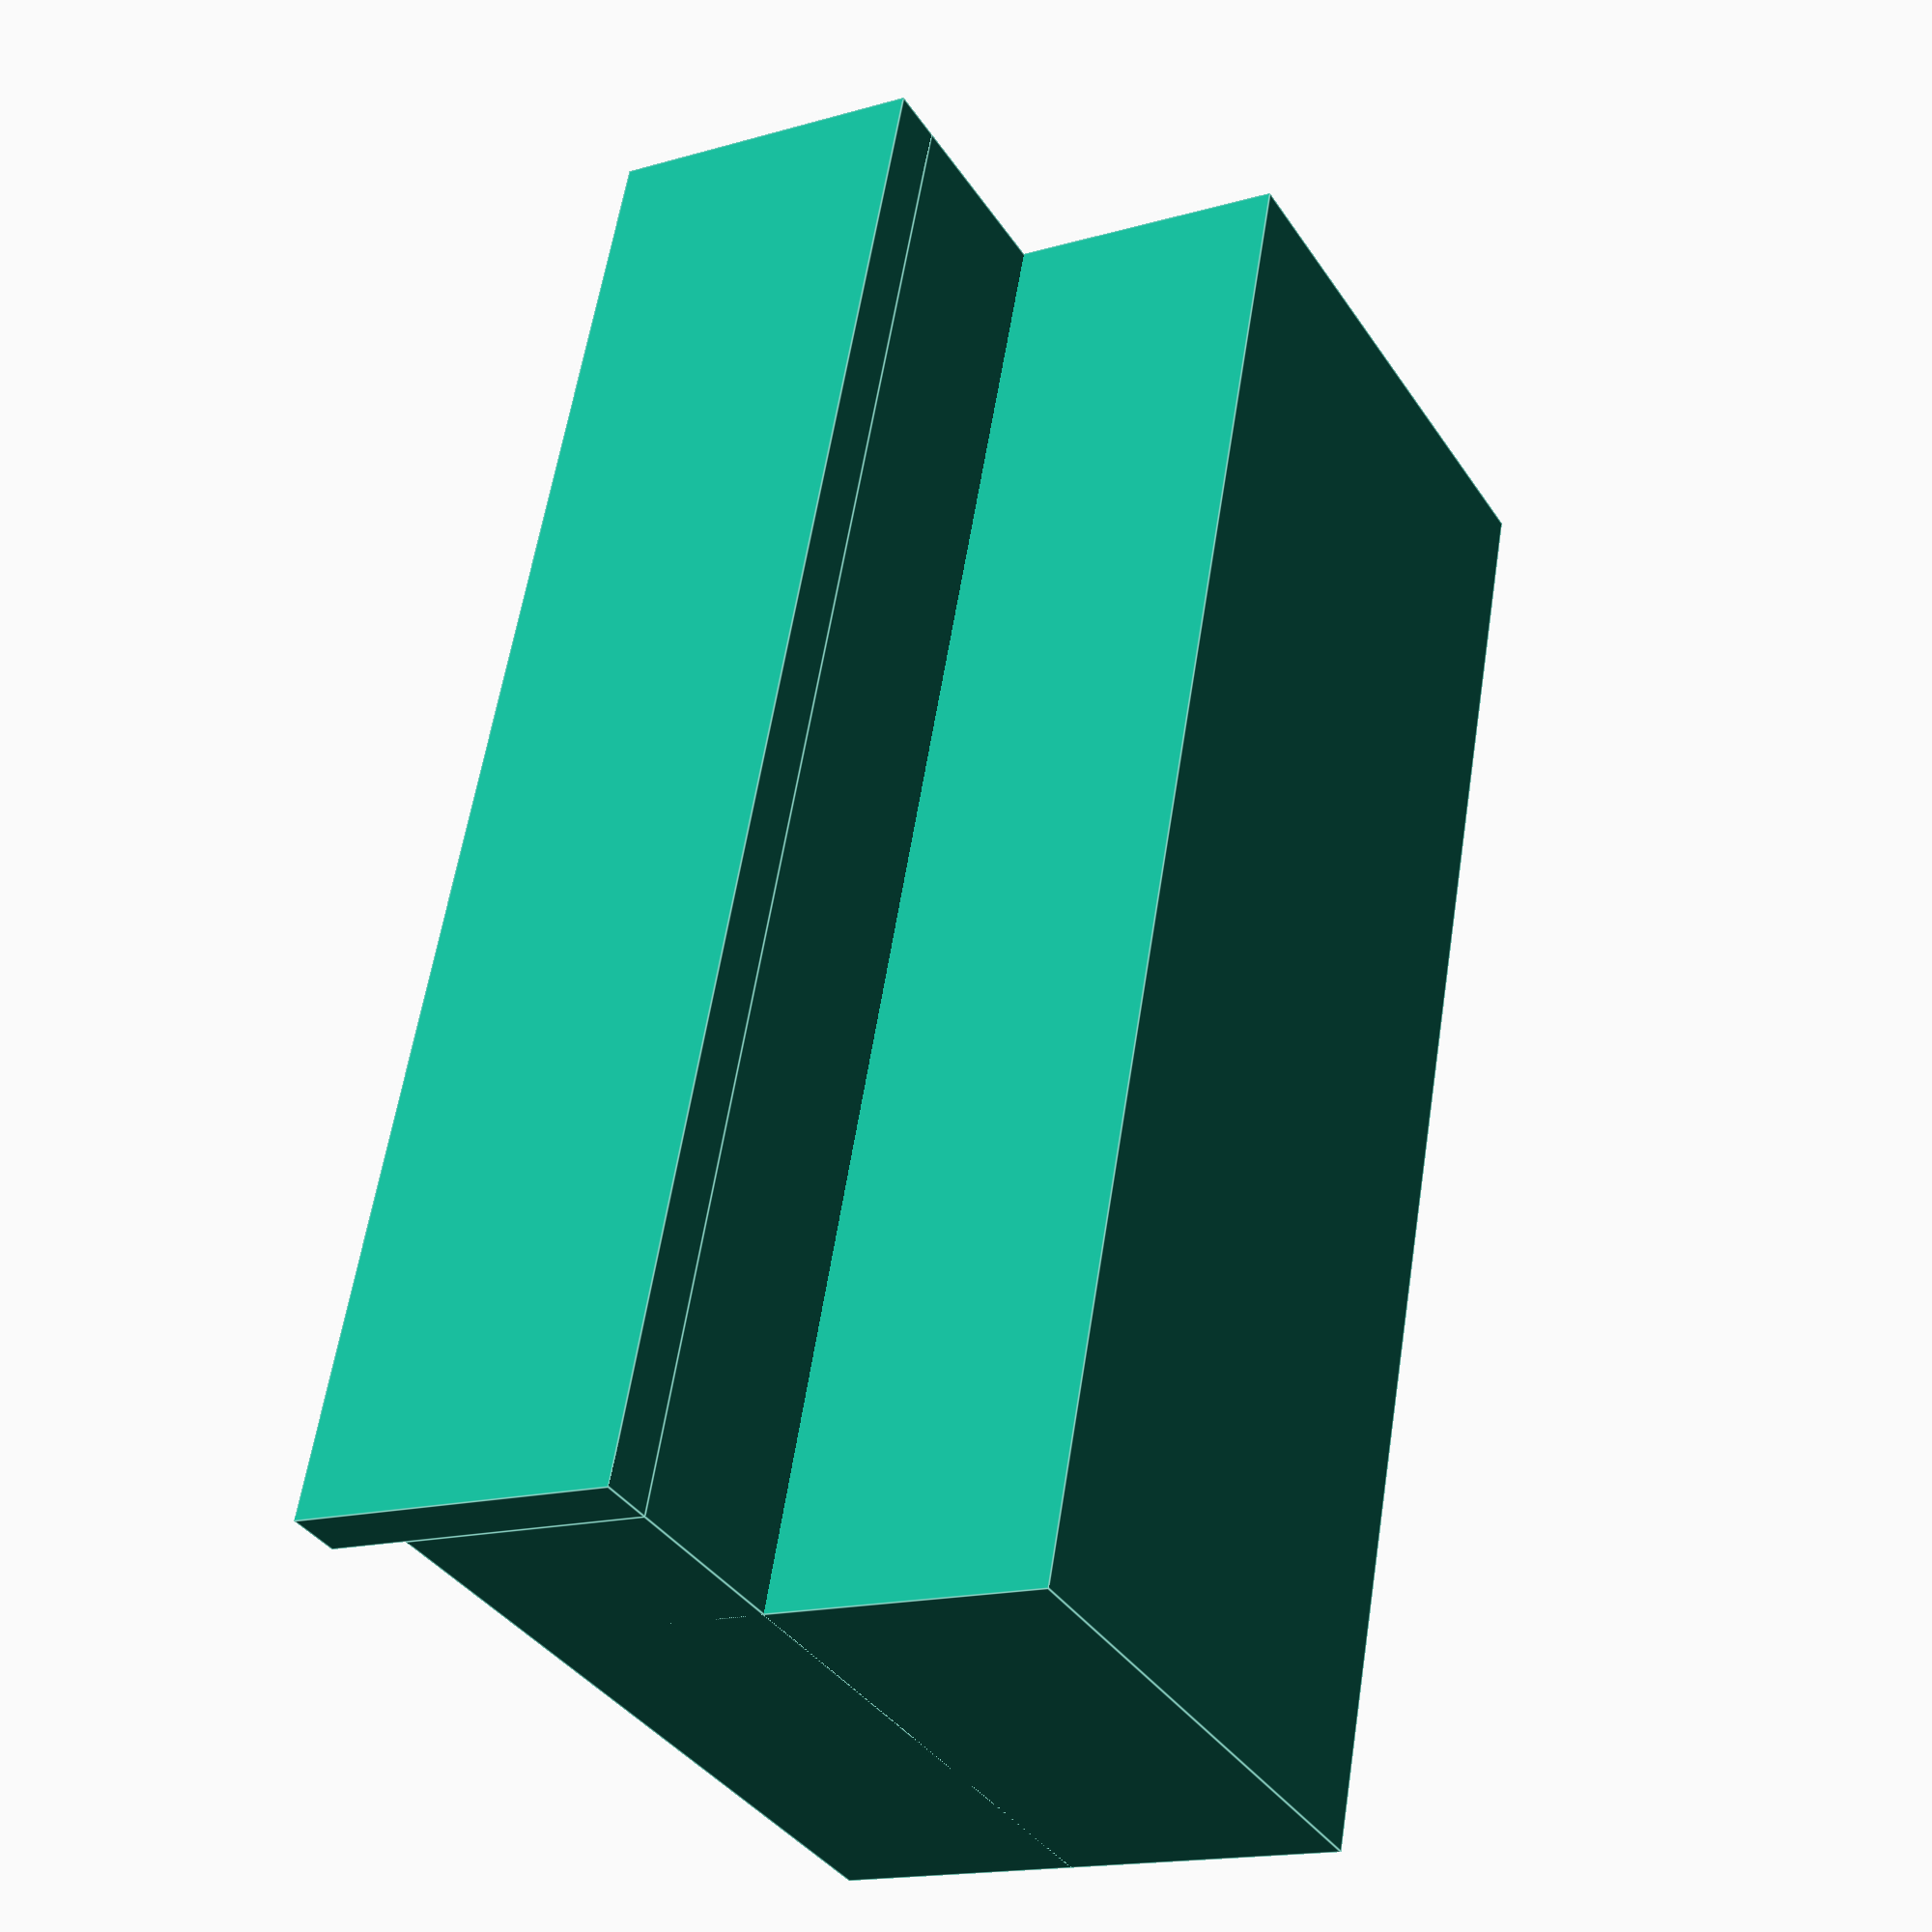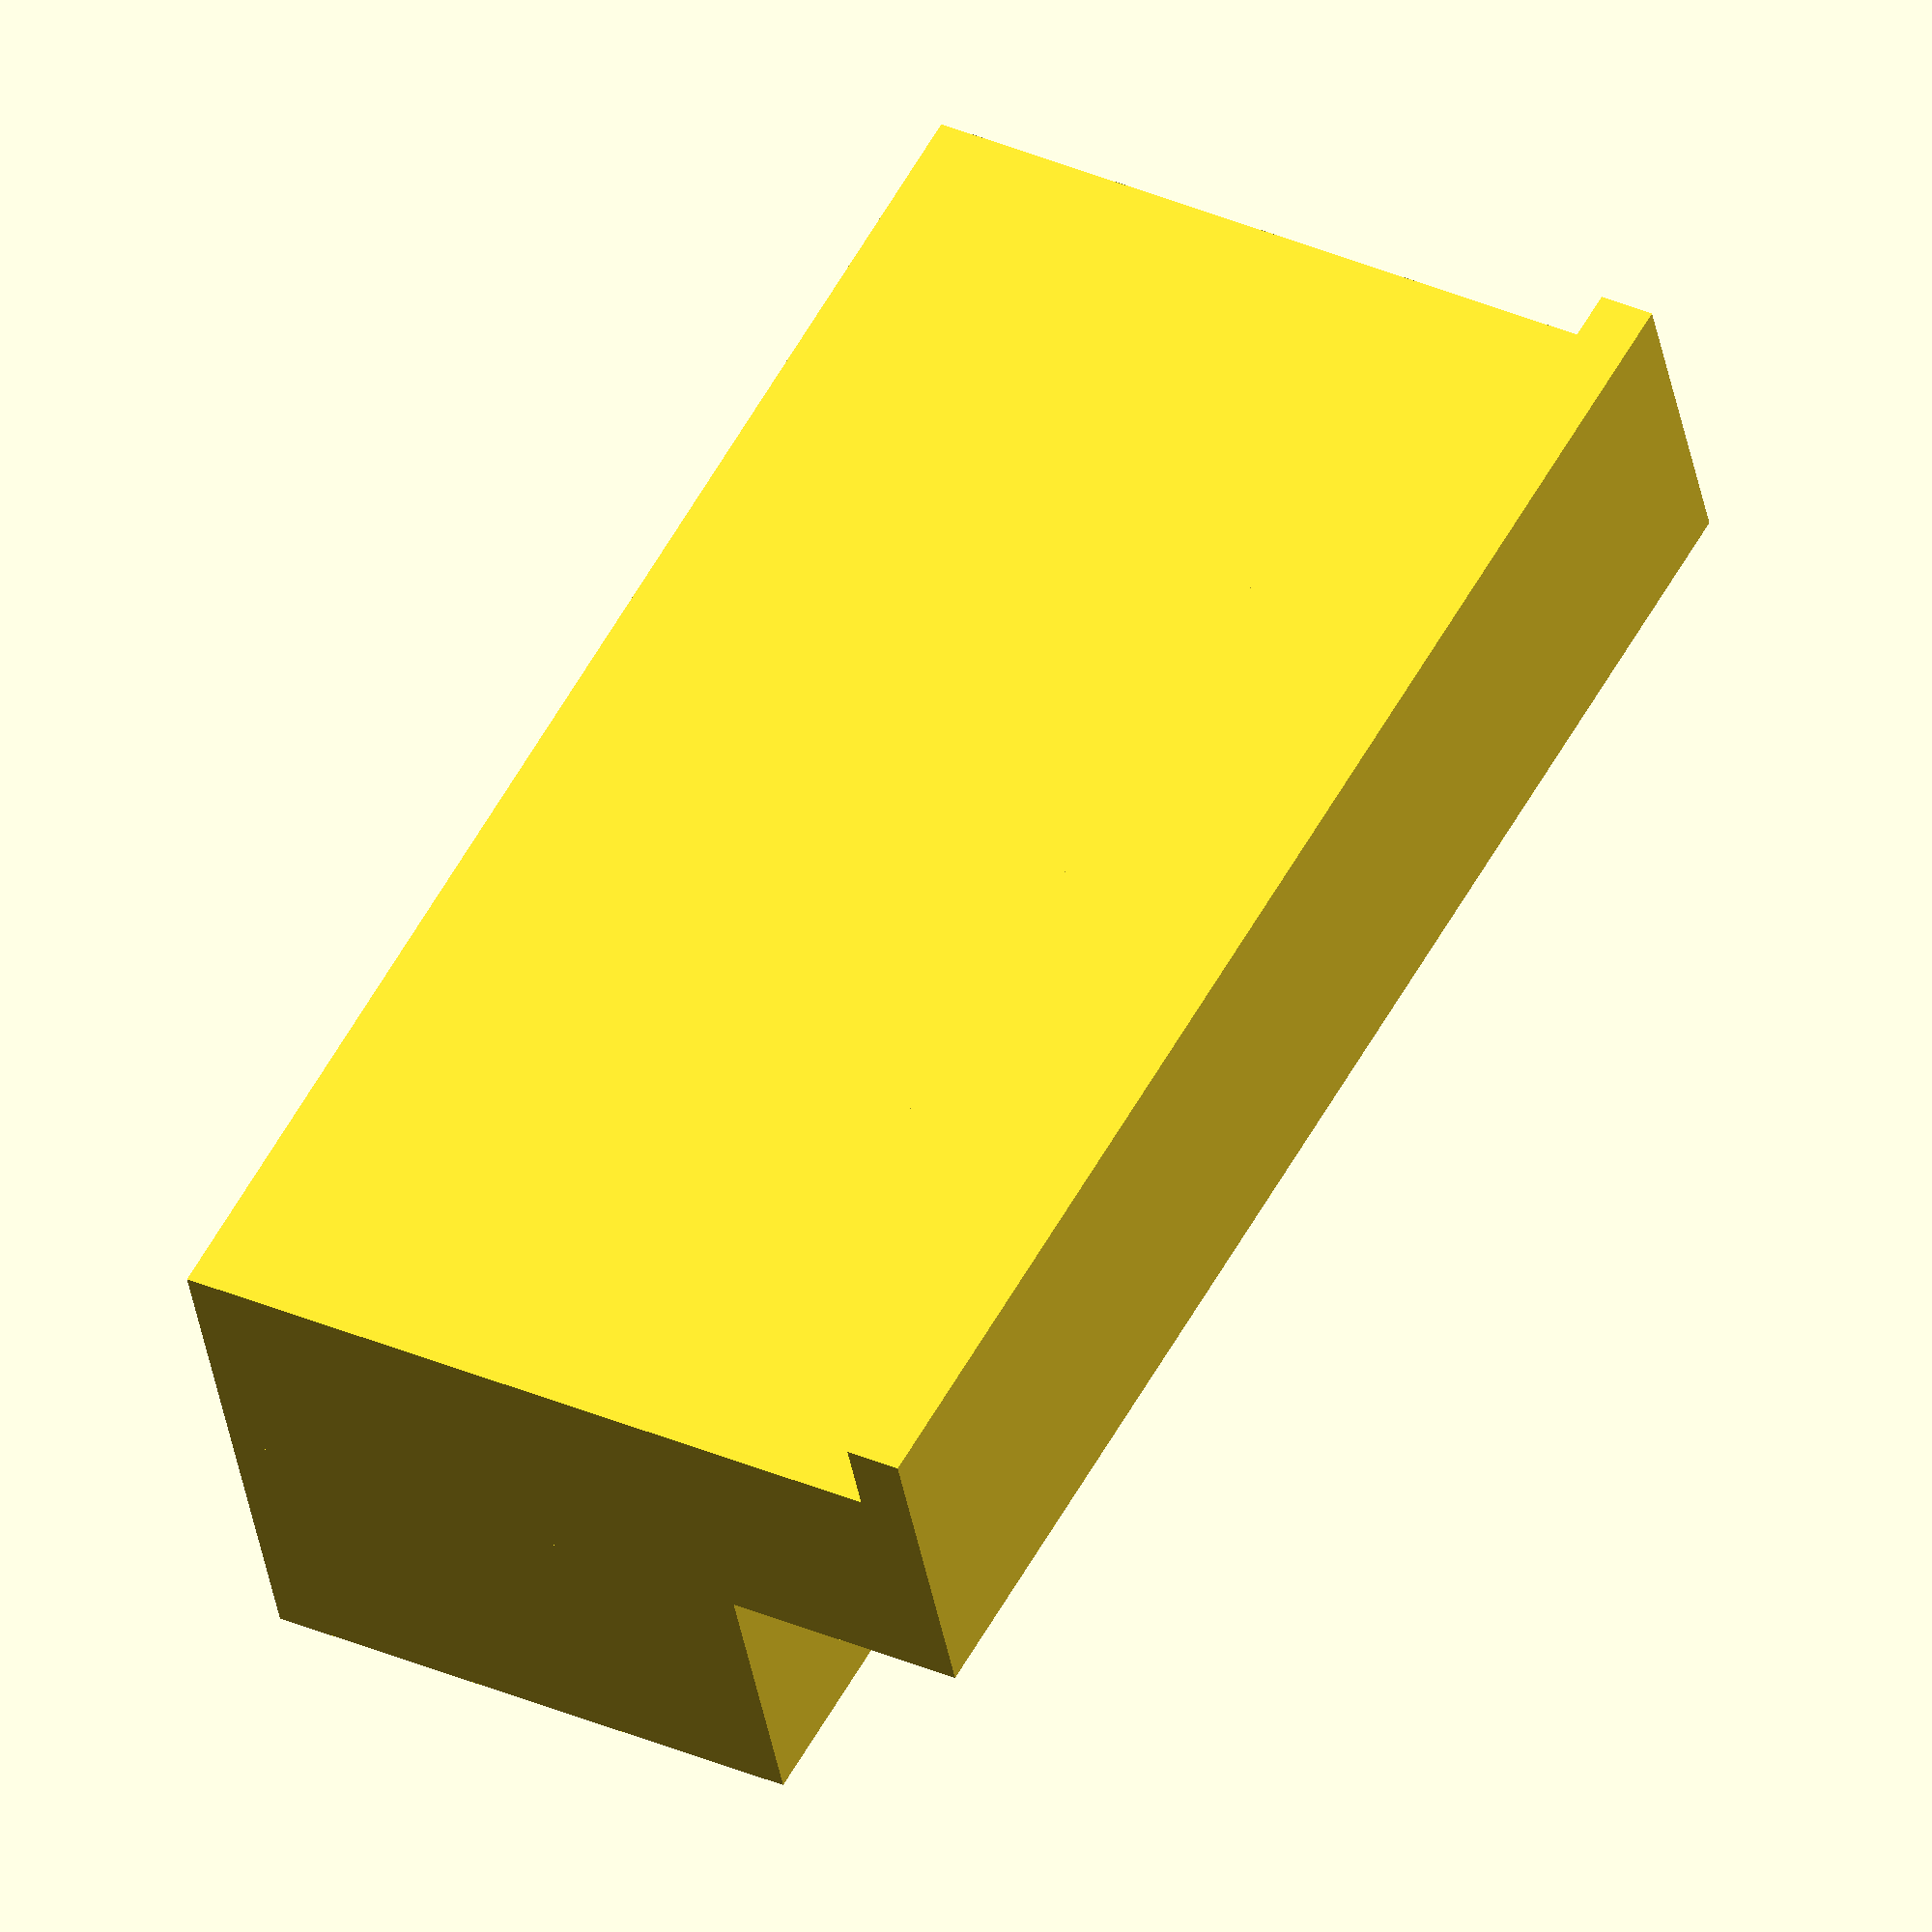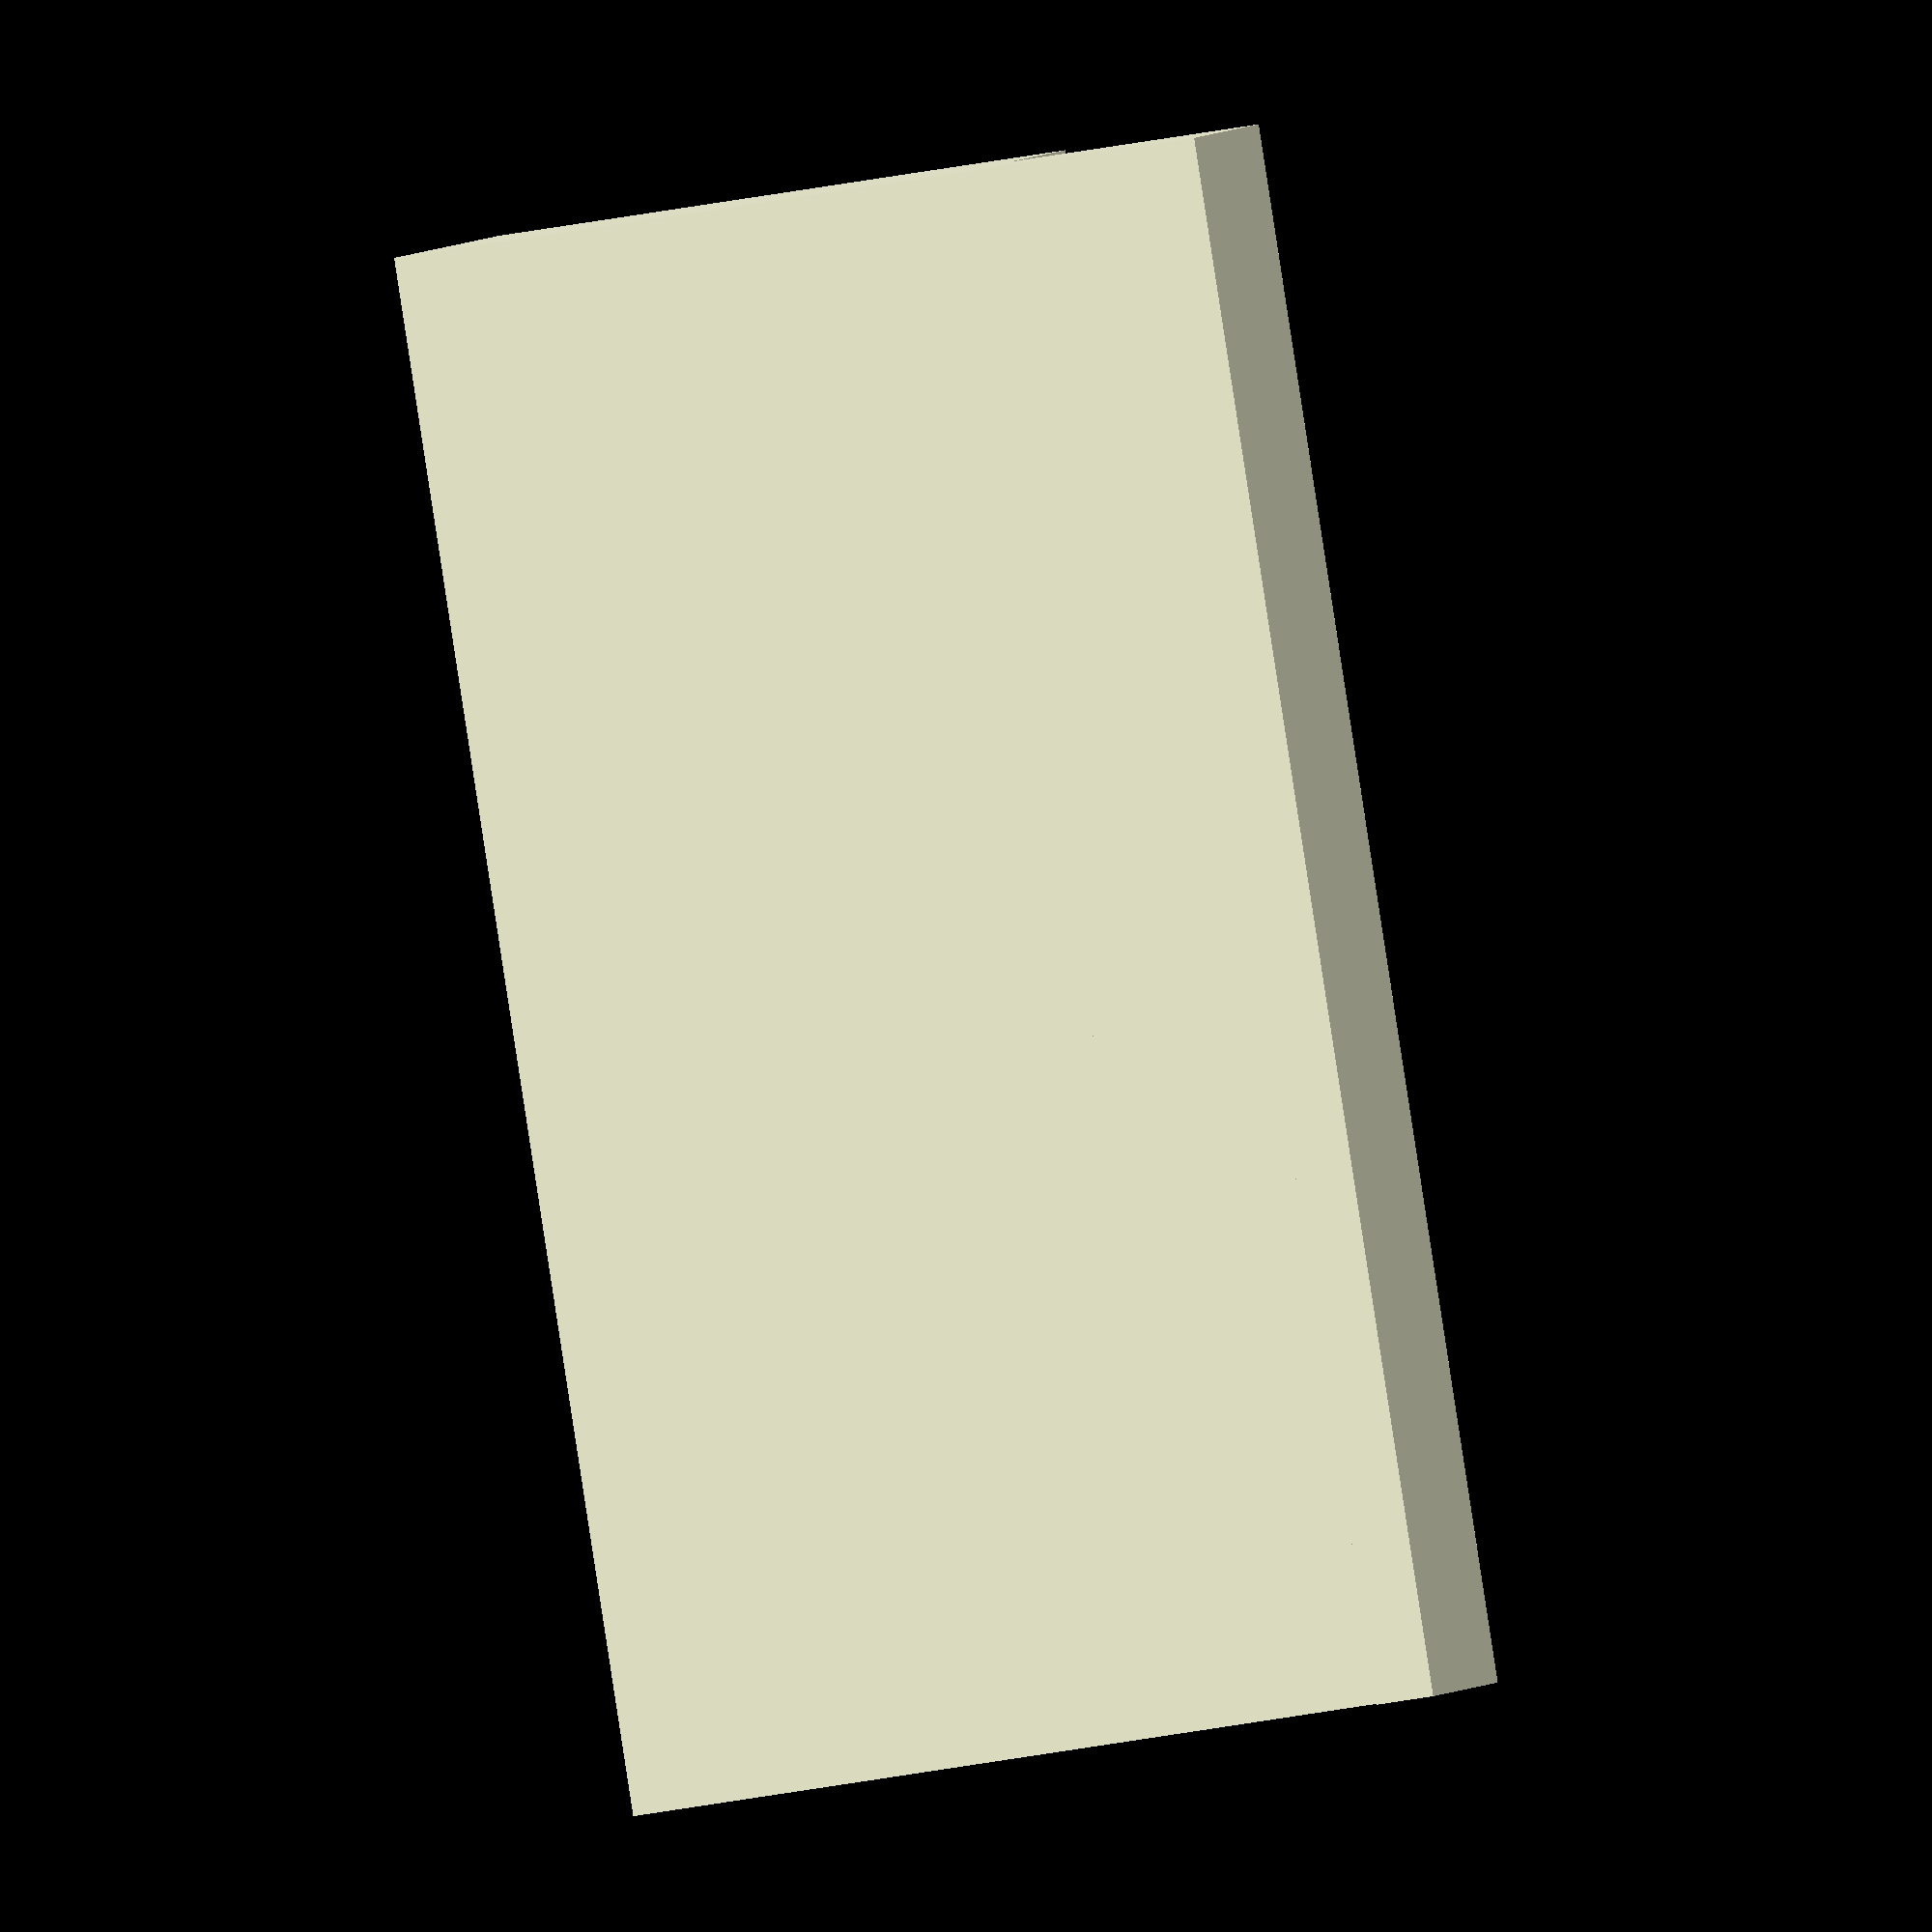
<openscad>

$fn = 100;

fudge = 0.05;
fudge2 = 2 * fudge;
fudgez = [0, 0, -fudge];

tol = 0.3;
inch = 25.4;

pcb_t = 1.5;

//dim1 = [17, 8.5-pcb_t, 1];
dim2 = [13.5, 6.2-pcb_t, 5];
dim3 = [13.5, 6.2-4, 6.7];
pos3 = [0, dim2.y-dim3.y, 0];

//centered_cube(dim1, center="x");
centered_cube(dim2, center="x");
translate(pos3) centered_cube(dim3, center="x");
translate(pos3+[0, 0, dim3.z]) centered_cube([dim3.x, dim3.y+0.7, 0.5], center="x");

module centered_cube(dim, center="") {
    x = search("x", center) ? 0 : dim.x/2;
    y = search("y", center) ? 0 : dim.y/2;
    z = search("z", center) ? 0 : dim.z/2;
    translate([x, y, z])
        cube(dim, true);
}
</openscad>
<views>
elev=216.3 azim=100.1 roll=150.9 proj=p view=edges
elev=325.8 azim=340.5 roll=300.5 proj=o view=wireframe
elev=217.0 azim=51.5 roll=255.9 proj=o view=wireframe
</views>
